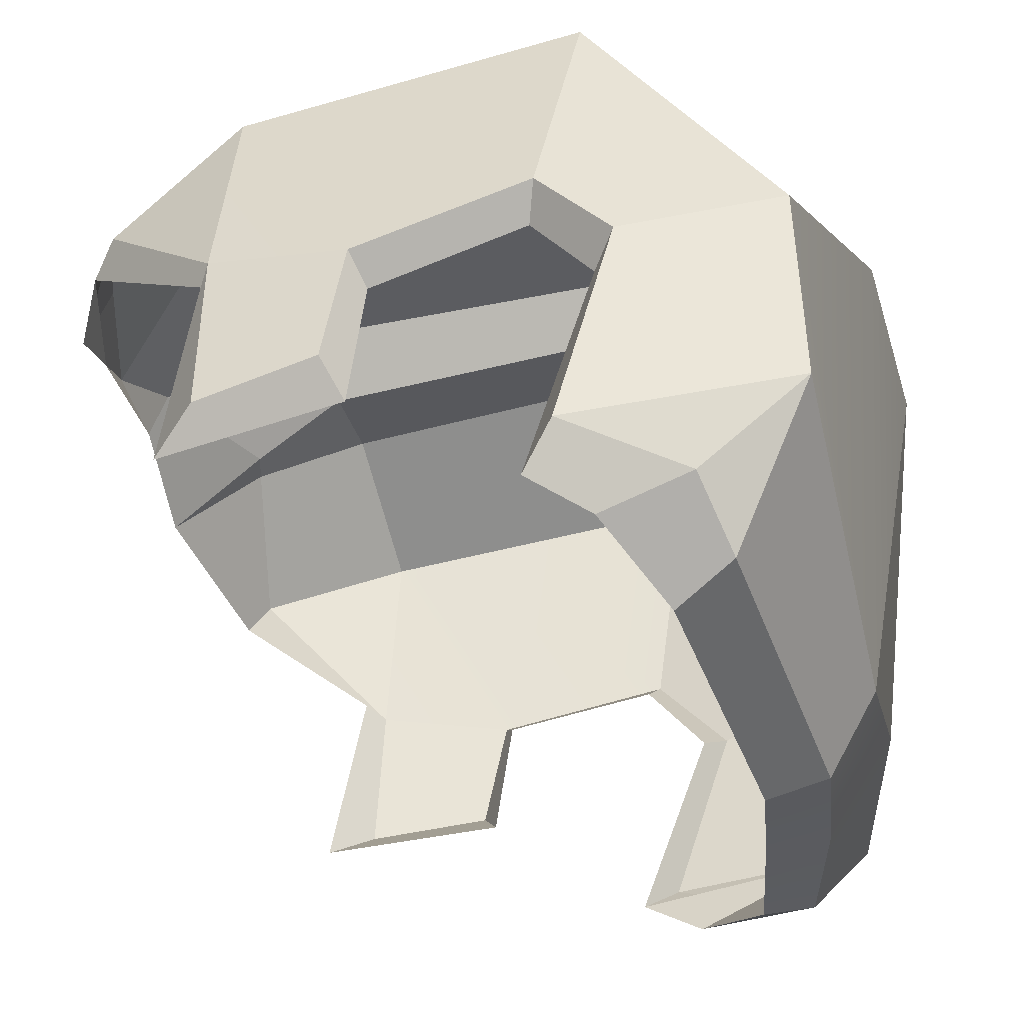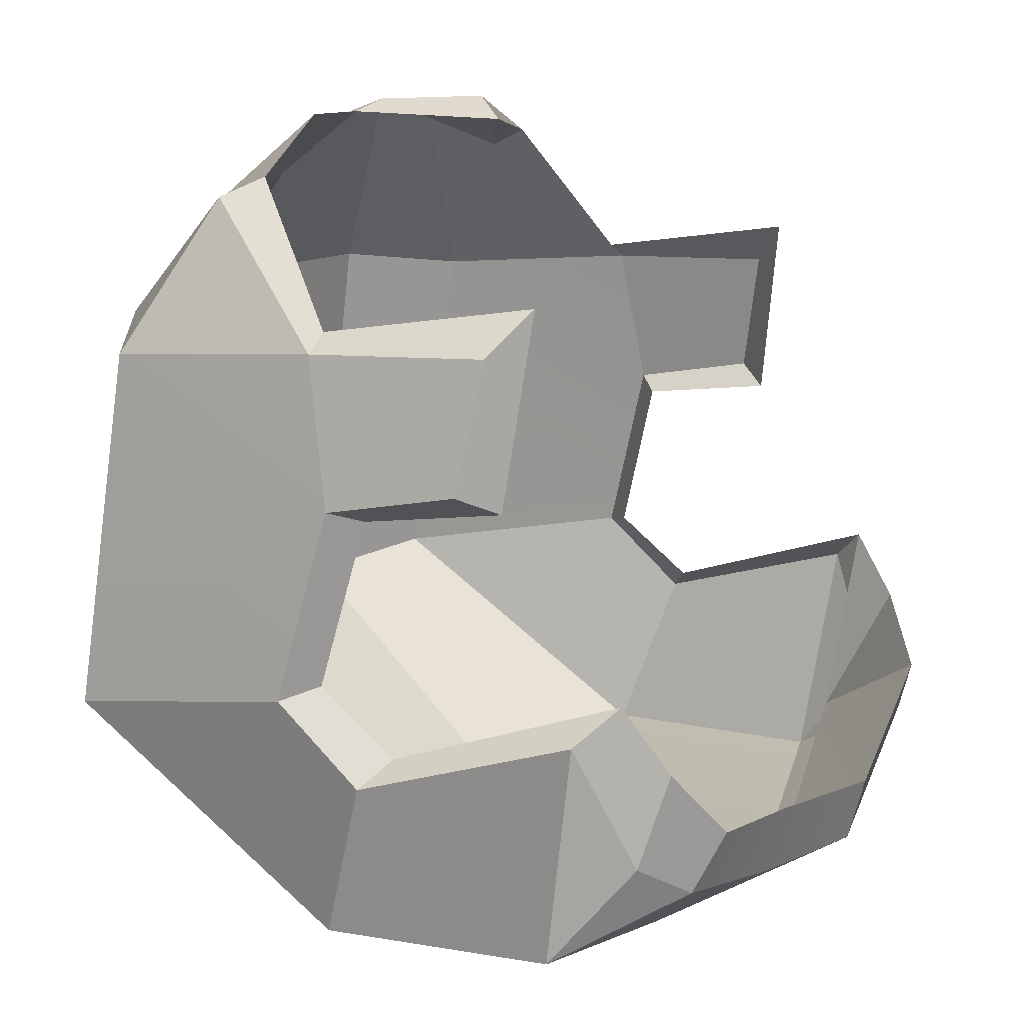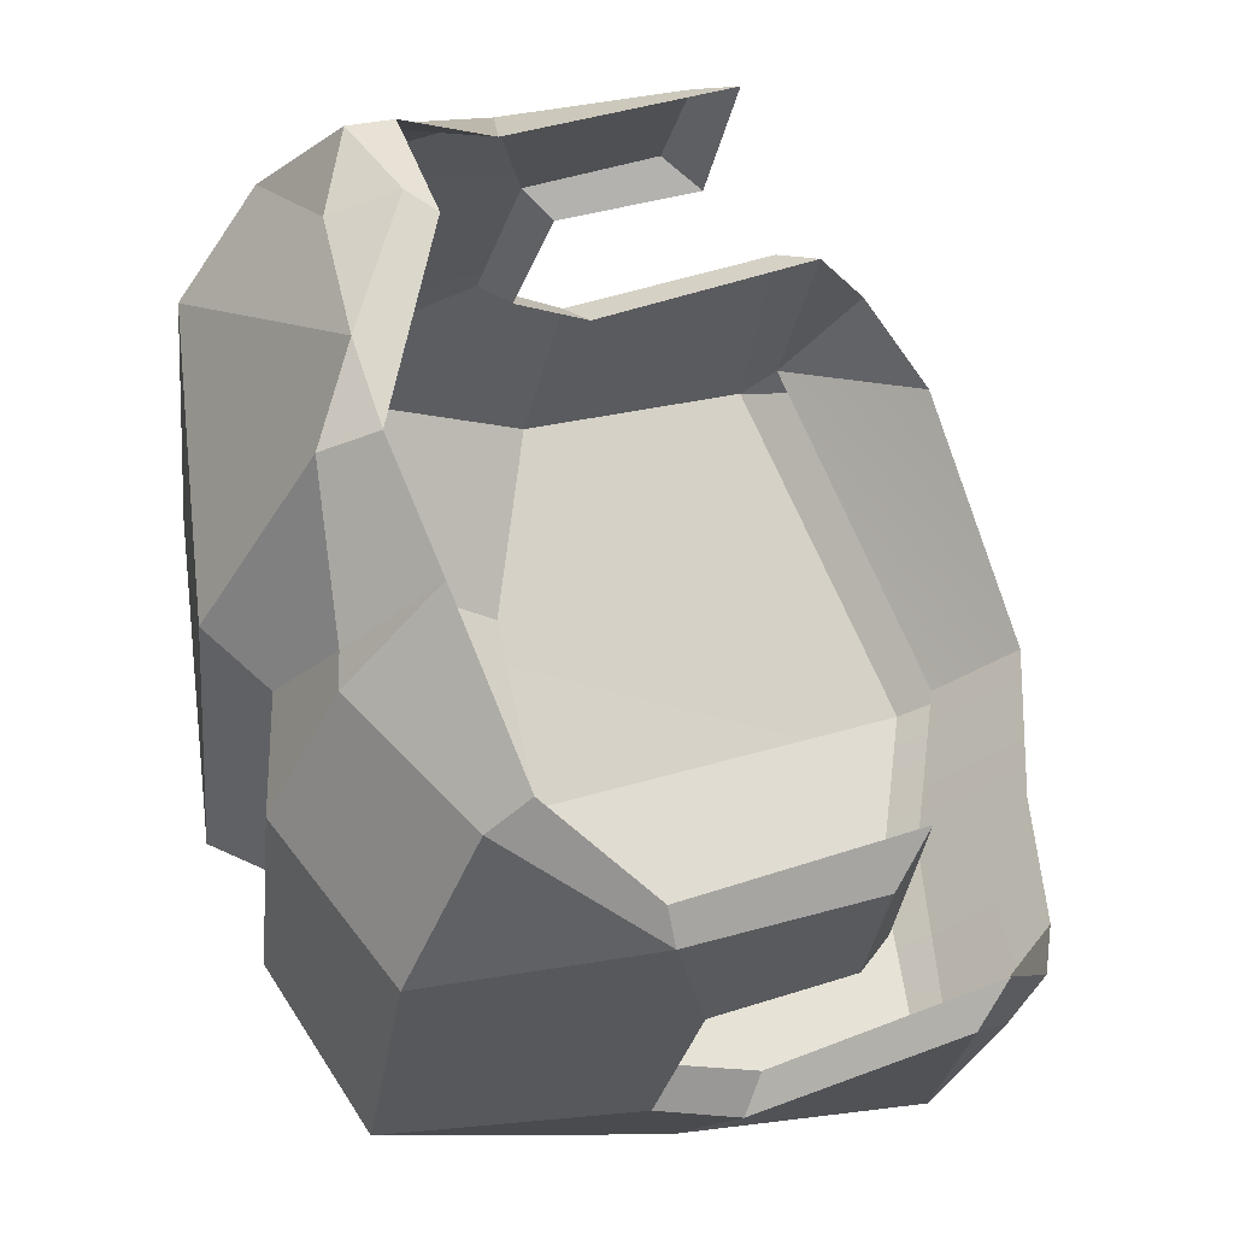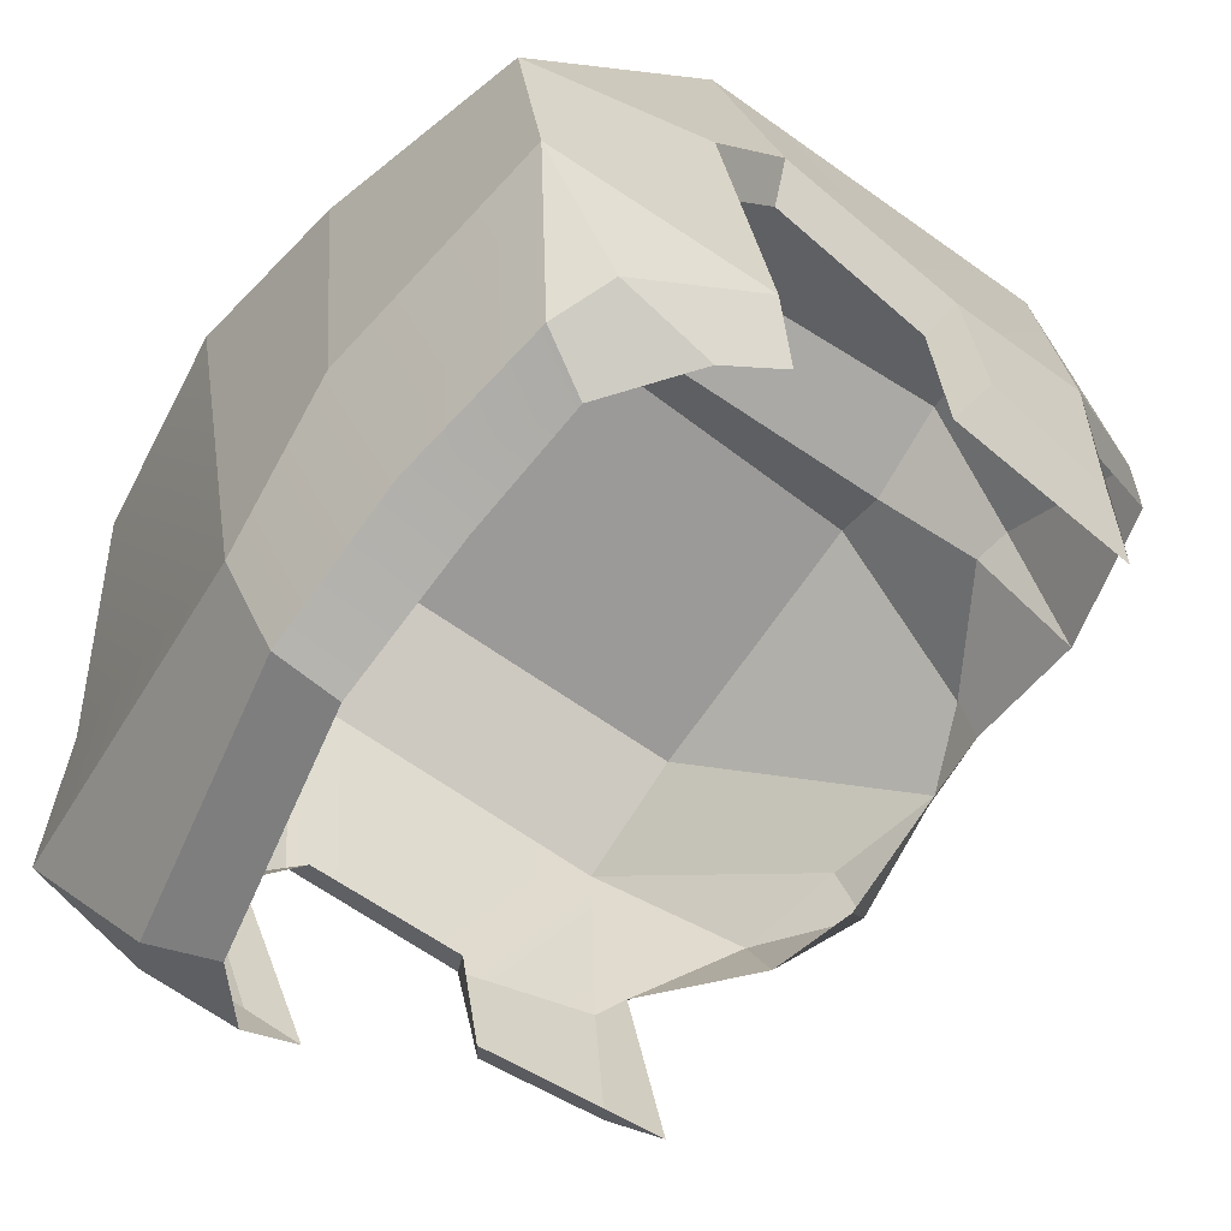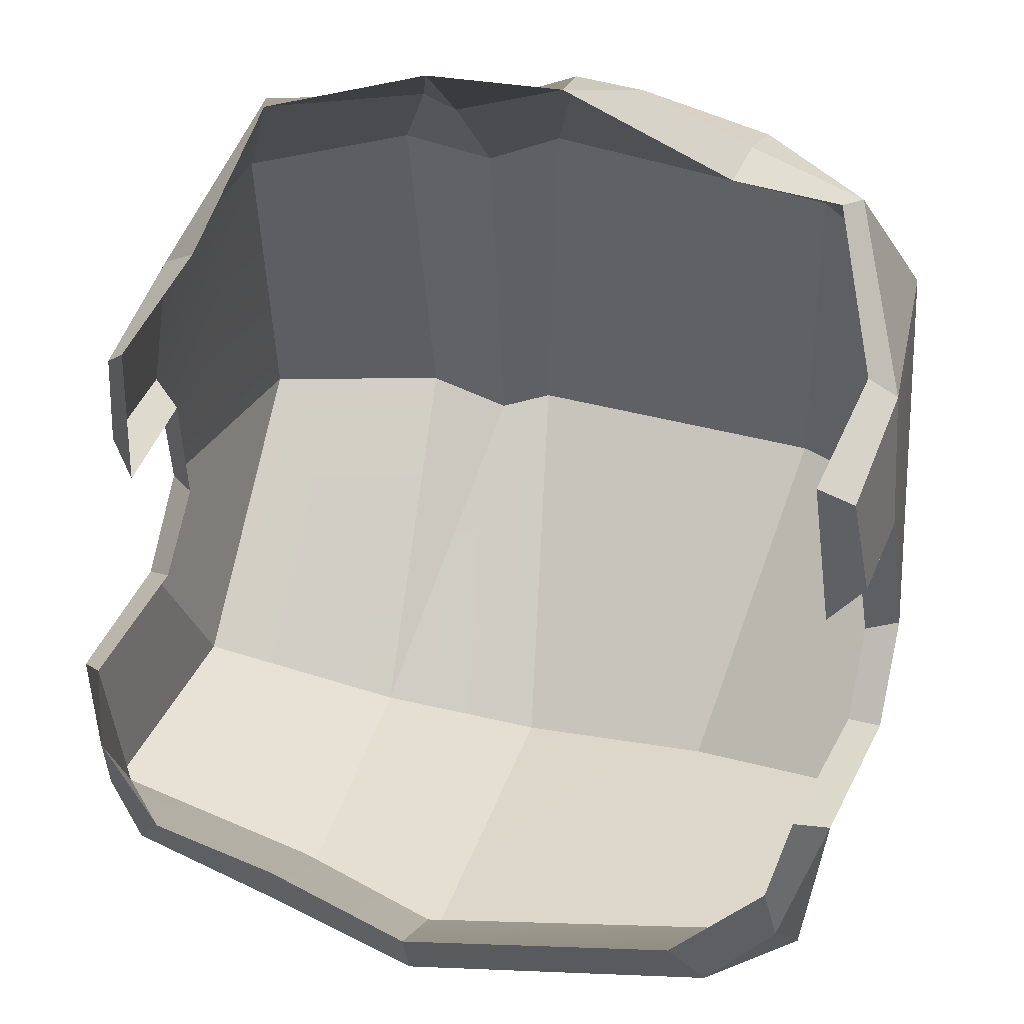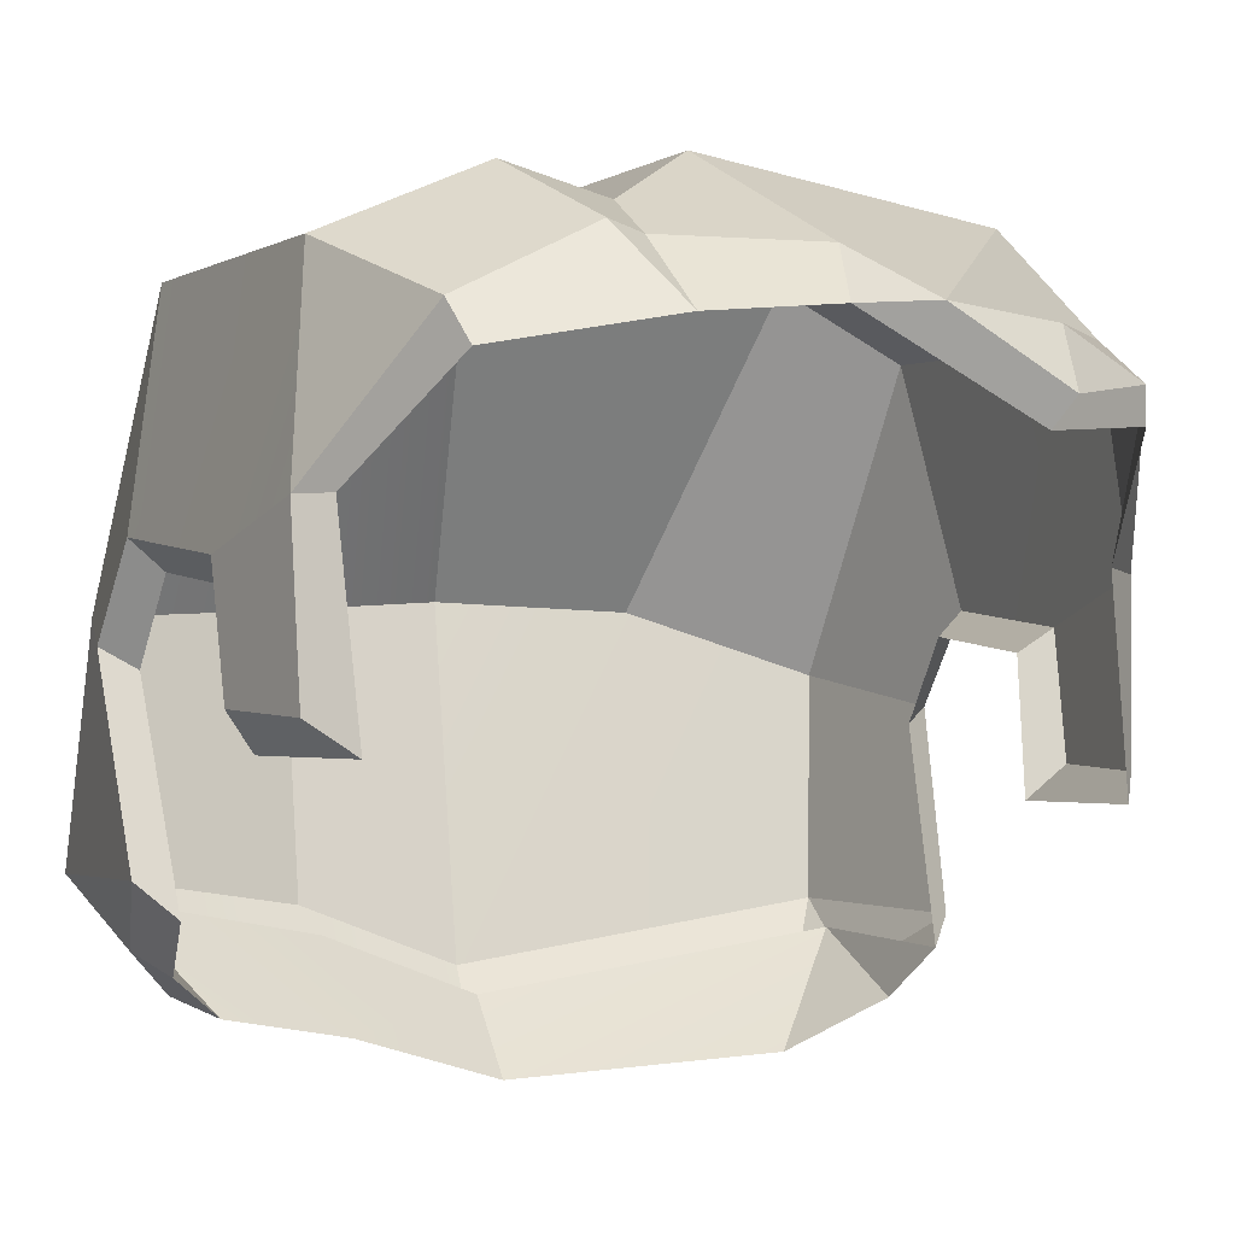
<metadata>
{"format":"obj","ext":"obj","renderer":"f3d","projection":"perspective","resolution":1024,"background":"white","views":[{"elev":-40.1,"azim":100.8,"up":"+Y"},{"elev":13.0,"azim":-65.8,"up":"+Z"},{"elev":65.3,"azim":-101.4,"up":"+Z"},{"elev":-62.5,"azim":-122.9,"up":"+Y"},{"elev":42.8,"azim":16.4,"up":"+Z"},{"elev":-9.9,"azim":-25.6,"up":"+Y"}]}
</metadata>
<code>
g SM_Chr_Attach_Sheriff_Male_Hair_01
v 0.09307 0.159 0.1041
v 0.1094 0.1827 0.06036
v 0.1142 0.1199 0.06525
v 6.104e-07 0.1641 0.1215
v 6.104e-07 0.1798 0.1163
v 0.02393 0.1671 0.1239
v -0.04992 0.1275 -0.1192
v -0.03312 0.213 -0.04962
v -0.05997 0.2176 -0.04677
v -0.09307 0.159 0.1041
v -0.1142 0.1199 0.06525
v -0.1099 0.1829 0.06039
v -0.05042 0.1842 0.09777
v -0.03933 0.1826 0.09503
v -0.04038 0.1568 0.1236
v 0.09307 0.159 0.1041
v 0.0619 0.1683 0.1149
v 0.1094 0.1827 0.06036
v 0.1085 0.03959 -0.08595
v 0.1045 0.0169 -0.04351
v 0.07971 0.001873 -0.05992
v 0.1118 0.04963 -0.1025
v 0.1077 0.02517 -0.07059
v 0.1185 0.04013 -0.03493
v 0.1087 0.02978 -0.02481
v 0.1045 0.0169 -0.04351
v 0.1085 0.03959 -0.08595
v -0.08445 0.007859 -0.06485
v -0.1045 0.0169 -0.04351
v -0.1085 0.03959 -0.08595
v -0.118 0.04736 -0.09754
v -0.1077 0.02517 -0.07059
v -0.0938 0.01438 -0.08022
v -0.1085 0.03959 -0.08595
v -0.1045 0.0169 -0.04351
v -0.1087 0.02978 -0.02481
v -0.1185 0.04013 -0.03493
v -0.1077 0.02517 -0.07059
v -0.118 0.04736 -0.09754
v 0.09005 0.008637 -0.07783
v 0.1077 0.02517 -0.07059
v 0.1118 0.04963 -0.1025
v 0.09307 0.159 0.1041
v 0.06064 0.149 0.123
v 0.0619 0.1683 0.1149
v 0.0619 0.1683 0.1149
v 0.06064 0.149 0.123
v 0.02393 0.1671 0.1239
v 0.0748 0.22 -0.04886
v -0.02077 0.2279 -0.05378
v 6.104e-07 0.135 -0.1273
v 0.06017 0.1355 -0.1216
v 0.06017 0.1355 -0.1216
v 6.104e-07 0.135 -0.1273
v 6.104e-07 0.02667 -0.1081
v 0.1122 0.117 -0.1014
v 0.1118 0.04963 -0.1025
v 0.07531 0.2068 0.06585
v -0.0145 0.2142 0.06821
v -0.02077 0.2279 -0.05378
v 0.0748 0.22 -0.04886
v 0.02393 0.1671 0.1239
v 6.104e-07 0.1798 0.1163
v -0.0145 0.2142 0.06821
v 0.07531 0.2068 0.06585
v 0.1186 0.113 0.02271
v 0.1142 0.1199 0.06525
v 0.1094 0.1827 0.06036
v 0.1232 0.1265 -0.03129
v 0.1119 0.2004 -0.04393
v 0.1119 0.2004 -0.04393
v 0.1122 0.117 -0.1014
v 0.1237 0.1019 -0.05347
v 0.1232 0.1265 -0.03129
v 0.1122 0.117 -0.1014
v 0.1118 0.04963 -0.1025
v 0.1185 0.04013 -0.03493
v 0.1237 0.1019 -0.05347
v 0.1168 0.07517 0.02982
v 0.1114 0.06866 0.06694
v 0.1142 0.1199 0.06525
v 0.1186 0.113 0.02271
v 6.104e-07 -0.006644 -0.0741
v 0.07971 0.001873 -0.05992
v 0.09005 0.008637 -0.07783
v 6.104e-07 -0.001433 -0.09287
v 0.1049 0.1202 0.07005
v 0.08865 0.1467 0.1099
v 0.09307 0.159 0.1041
v 0.1142 0.1199 0.06525
v 0.1136 0.1178 -0.02838
v 0.1091 0.1059 0.01891
v 0.1186 0.113 0.02271
v 0.1232 0.1265 -0.03129
v 0.1143 0.09533 -0.04657
v 0.1136 0.1178 -0.02838
v 0.1232 0.1265 -0.03129
v 0.1237 0.1019 -0.05347
v 0.1045 0.0169 -0.04351
v 0.1087 0.02978 -0.02481
v 0.1185 0.04013 -0.03493
v 0.1077 0.02517 -0.07059
v 0.1087 0.02978 -0.02481
v 0.1143 0.09533 -0.04657
v 0.1237 0.1019 -0.05347
v 0.1185 0.04013 -0.03493
v 0.1072 0.06547 0.02422
v 0.1014 0.0584 0.07972
v 0.1114 0.06866 0.06694
v 0.1168 0.07517 0.02982
v 0.1014 0.0584 0.07972
v 0.1049 0.1202 0.07005
v 0.1142 0.1199 0.06525
v 0.1114 0.06866 0.06694
v 0.1091 0.1059 0.01891
v 0.1072 0.06547 0.02422
v 0.1168 0.07517 0.02982
v 0.1186 0.113 0.02271
v -0.1114 0.118 -0.1018
v -0.118 0.04736 -0.09754
v -0.04726 0.04227 -0.1101
v -0.04992 0.1275 -0.1192
v -0.05997 0.2176 -0.04677
v -0.03312 0.213 -0.04962
v -0.03355 0.1997 0.06621
v -0.064 0.2062 0.06512
v -0.064 0.2062 0.06512
v -0.03355 0.1997 0.06621
v -0.03933 0.1826 0.09503
v -0.05042 0.1842 0.09777
v -0.1186 0.113 0.02271
v -0.1099 0.1829 0.06039
v -0.1142 0.1199 0.06525
v -0.1232 0.1265 -0.03129
v -0.1121 0.1975 -0.04333
v -0.1121 0.1975 -0.04333
v -0.1232 0.1265 -0.03129
v -0.1237 0.1019 -0.05347
v -0.1114 0.118 -0.1018
v -0.1114 0.118 -0.1018
v -0.1237 0.1019 -0.05347
v -0.1185 0.04013 -0.03493
v -0.118 0.04736 -0.09754
v -0.1168 0.07517 0.02982
v -0.1186 0.113 0.02271
v -0.1142 0.1199 0.06525
v -0.1114 0.06866 0.06694
v -0.0938 0.01438 -0.08022
v -0.1077 0.02517 -0.07059
v -0.1045 0.0169 -0.04351
v -0.08445 0.007859 -0.06485
v -0.1049 0.1202 0.07005
v -0.1142 0.1199 0.06525
v -0.09307 0.159 0.1041
v -0.08865 0.1467 0.1099
v -0.1136 0.1178 -0.02838
v -0.1232 0.1265 -0.03129
v -0.1186 0.113 0.02271
v -0.1091 0.1059 0.01891
v -0.1143 0.09533 -0.04657
v -0.1237 0.1019 -0.05347
v -0.1232 0.1265 -0.03129
v -0.1136 0.1178 -0.02838
v -0.1045 0.0169 -0.04351
v -0.1077 0.02517 -0.07059
v -0.1185 0.04013 -0.03493
v -0.1087 0.02978 -0.02481
v -0.1087 0.02978 -0.02481
v -0.1185 0.04013 -0.03493
v -0.1237 0.1019 -0.05347
v -0.1143 0.09533 -0.04657
v -0.1072 0.06547 0.02422
v -0.1168 0.07517 0.02982
v -0.1114 0.06866 0.06694
v -0.1014 0.0584 0.07972
v -0.1014 0.0584 0.07972
v -0.1114 0.06866 0.06694
v -0.1142 0.1199 0.06525
v -0.1049 0.1202 0.07005
v -0.1091 0.1059 0.01891
v -0.1186 0.113 0.02271
v -0.1168 0.07517 0.02982
v -0.1072 0.06547 0.02422
v -0.03933 0.1826 0.09503
v 6.104e-07 0.1798 0.1163
v 6.104e-07 0.1641 0.1215
v -0.04038 0.1568 0.1236
v -0.03355 0.1997 0.06621
v -0.0145 0.2142 0.06821
v 6.104e-07 0.1798 0.1163
v -0.03933 0.1826 0.09503
v -0.03312 0.213 -0.04962
v -0.02077 0.2279 -0.05378
v -0.0145 0.2142 0.06821
v -0.03355 0.1997 0.06621
v -0.04992 0.1275 -0.1192
v 6.104e-07 0.135 -0.1273
v -0.02077 0.2279 -0.05378
v -0.03312 0.213 -0.04962
v -0.1121 0.1975 -0.04333
v -0.1114 0.118 -0.1018
v -0.05997 0.2176 -0.04677
v -0.04726 0.04227 -0.1101
v 6.104e-07 0.02667 -0.1081
v 6.104e-07 0.135 -0.1273
v -0.04992 0.1275 -0.1192
v 6.104e-07 -0.006644 -0.0741
v 6.104e-07 -0.001433 -0.09287
v -0.04726 0.008862 -0.08919
v -0.04585 0.003767 -0.06963
v -0.08445 0.007859 -0.06485
v -0.0938 0.01438 -0.08022
v 0.08865 0.1467 0.1099
v 0.05719 0.1413 0.1158
v 0.06064 0.149 0.123
v 0.09307 0.159 0.1041
v 6.104e-07 0.02667 -0.1081
v 6.104e-07 -0.001433 -0.09287
v 0.09005 0.008637 -0.07783
v 0.1118 0.04963 -0.1025
v 6.104e-07 -0.006644 -0.0741
v 6.104e-07 0.01766 -0.09303
v 0.1085 0.03959 -0.08595
v 0.07971 0.001873 -0.05992
v -0.04585 0.003767 -0.06963
v -0.08445 0.007859 -0.06485
v -0.1085 0.03959 -0.08595
v -0.04585 0.03283 -0.0944
v 6.104e-07 0.01766 -0.09303
v 6.104e-07 -0.006644 -0.0741
v -0.04726 0.04227 -0.1101
v 6.104e-07 -0.001433 -0.09287
v 6.104e-07 0.02667 -0.1081
v -0.04726 0.008862 -0.08919
v -0.118 0.04736 -0.09754
v -0.0938 0.01438 -0.08022
v 0.07971 0.001873 -0.05992
v 0.1045 0.0169 -0.04351
v 0.1077 0.02517 -0.07059
v 0.09005 0.008637 -0.07783
v -0.1099 0.1829 0.06039
v -0.1121 0.1975 -0.04333
v -0.05997 0.2176 -0.04677
v -0.064 0.2062 0.06512
v -0.09307 0.159 0.1041
v -0.1099 0.1829 0.06039
v -0.064 0.2062 0.06512
v -0.05042 0.1842 0.09777
v -0.08865 0.1467 0.1099
v -0.09307 0.159 0.1041
v -0.05042 0.1842 0.09777
v -0.04038 0.1568 0.1236
v 0.05719 0.1413 0.1158
v 6.104e-07 0.1641 0.1215
v 0.02393 0.1671 0.1239
v 0.06064 0.149 0.123
v 0.0619 0.1683 0.1149
v 0.02393 0.1671 0.1239
v 0.07531 0.2068 0.06585
v 0.1094 0.1827 0.06036
v 0.1094 0.1827 0.06036
v 0.07531 0.2068 0.06585
v 0.0748 0.22 -0.04886
v 0.1119 0.2004 -0.04393
v 0.1119 0.2004 -0.04393
v 0.0748 0.22 -0.04886
v 0.06017 0.1355 -0.1216
v 0.1122 0.117 -0.1014
g SM_Chr_Attach_Sheriff_Male_Hair_01_0
f 3 2 1
f 6 5 4
f 9 8 7
f 12 11 10
f 15 14 13
f 18 17 16
f 21 20 19
f 24 23 22
f 27 26 25
f 30 29 28
f 33 32 31
f 36 35 34
f 39 38 37
f 42 41 40
f 45 44 43
f 48 47 46
f 51 50 49
f 52 51 49
f 55 54 53
f 55 53 56
f 57 55 56
f 60 59 58
f 61 60 58
f 64 63 62
f 65 64 62
f 68 67 66
f 66 69 68
f 69 70 68
f 73 72 71
f 74 73 71
f 77 76 75
f 78 77 75
f 81 80 79
f 82 81 79
f 85 84 83
f 86 85 83
f 89 88 87
f 90 89 87
f 93 92 91
f 94 93 91
f 97 96 95
f 98 97 95
f 101 100 99
f 102 101 99
f 105 104 103
f 106 105 103
f 109 108 107
f 110 109 107
f 113 112 111
f 114 113 111
f 117 116 115
f 118 117 115
f 121 120 119
f 122 121 119
f 125 124 123
f 126 125 123
f 129 128 127
f 130 129 127
f 133 132 131
f 134 131 132
f 135 134 132
f 138 137 136
f 139 138 136
f 142 141 140
f 143 142 140
f 146 145 144
f 147 146 144
f 150 149 148
f 151 150 148
f 154 153 152
f 155 154 152
f 158 157 156
f 159 158 156
f 162 161 160
f 163 162 160
f 166 165 164
f 167 166 164
f 170 169 168
f 171 170 168
f 174 173 172
f 175 174 172
f 178 177 176
f 179 178 176
f 182 181 180
f 183 182 180
f 186 185 184
f 187 186 184
f 190 189 188
f 191 190 188
f 194 193 192
f 195 194 192
f 198 197 196
f 199 198 196
f 196 201 200
f 202 196 200
f 205 204 203
f 206 205 203
f 209 208 207
f 210 209 207
f 210 211 209
f 211 212 209
f 215 214 213
f 216 215 213
f 219 218 217
f 220 219 217
f 223 222 221
f 221 224 223
f 227 226 225
f 225 228 227
f 228 225 229
f 225 230 229
f 233 232 231
f 232 234 231
f 231 234 235
f 234 236 235
f 239 238 237
f 240 239 237
f 243 242 241
f 244 243 241
f 247 246 245
f 248 247 245
f 251 250 249
f 252 251 249
f 255 254 253
f 256 255 253
f 259 258 257
f 260 259 257
f 263 262 261
f 264 263 261
f 267 266 265
f 268 267 265

</code>
